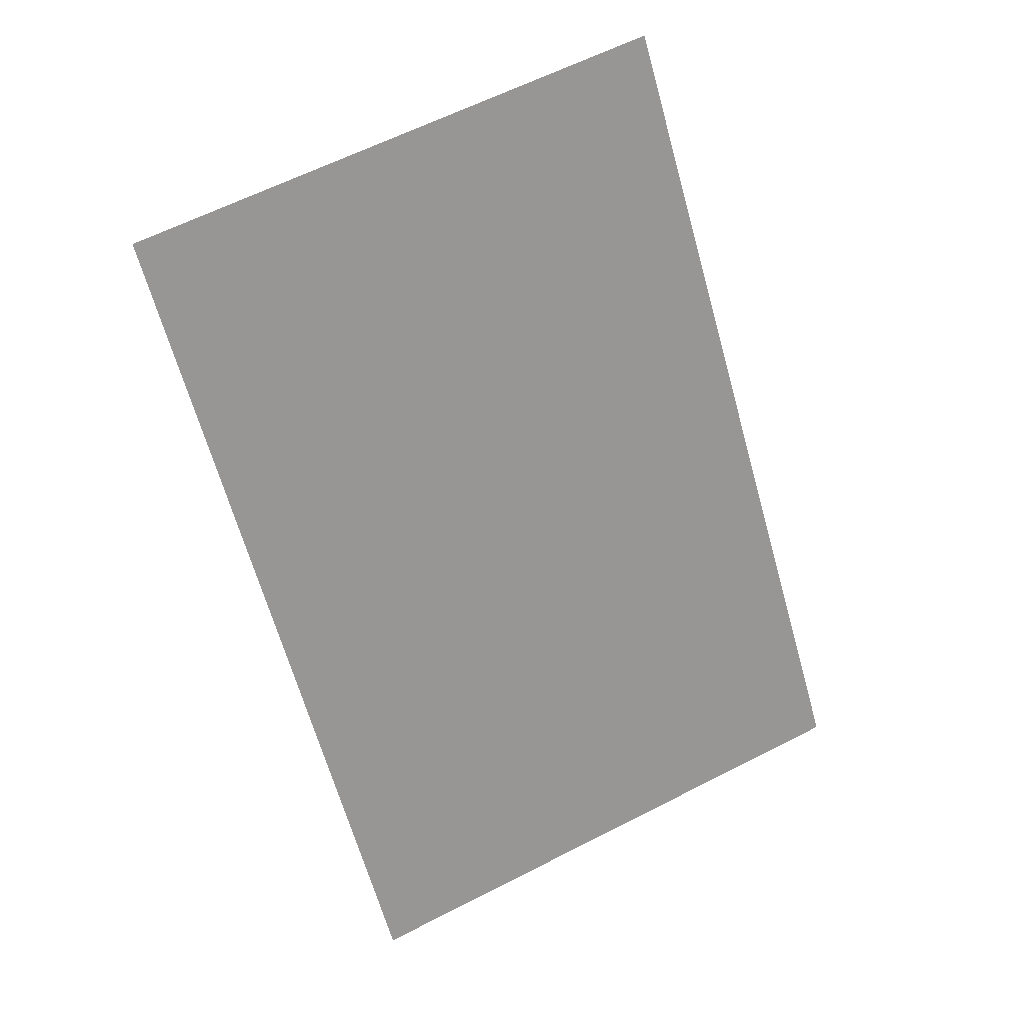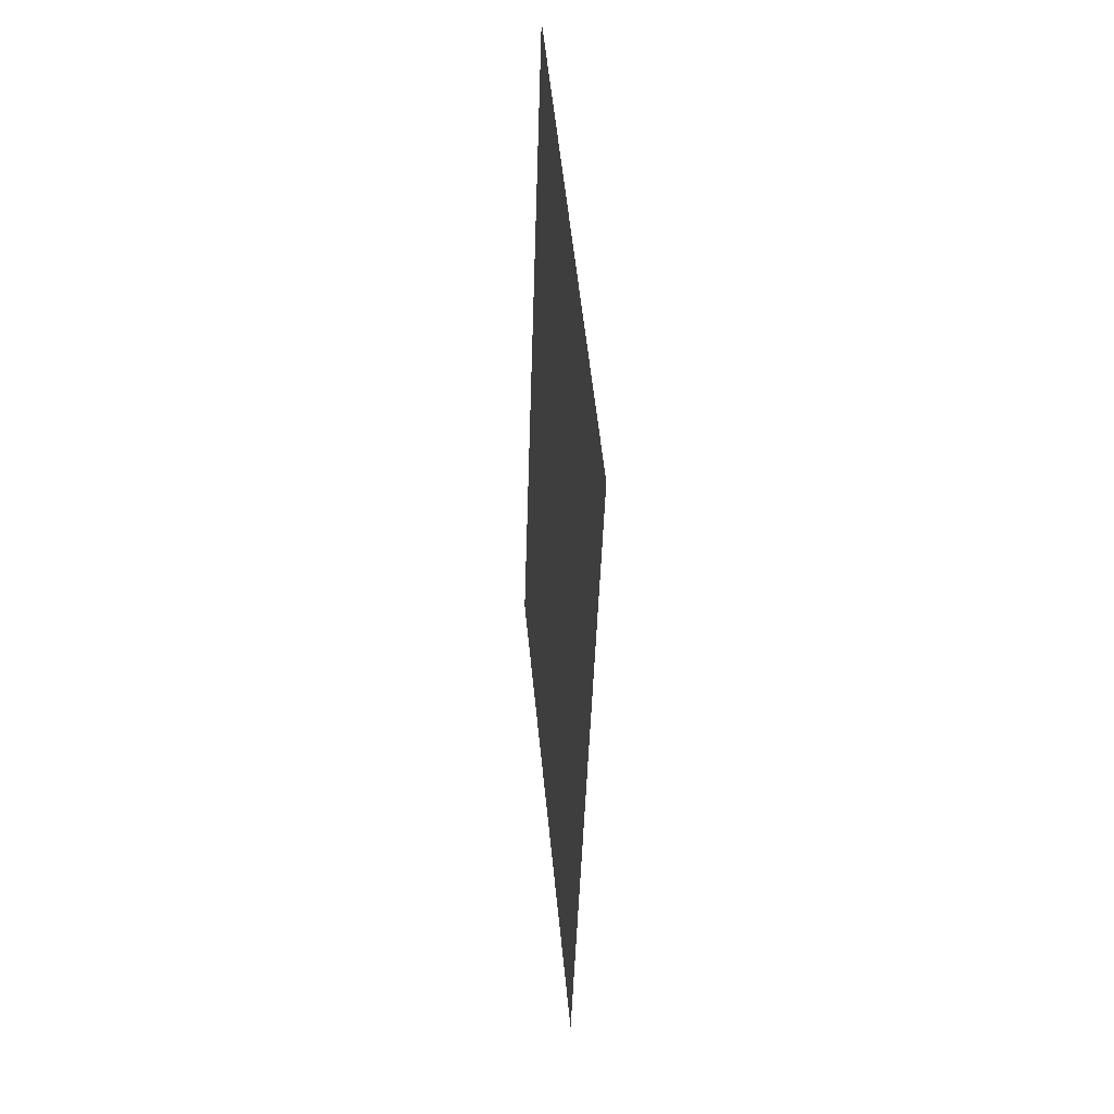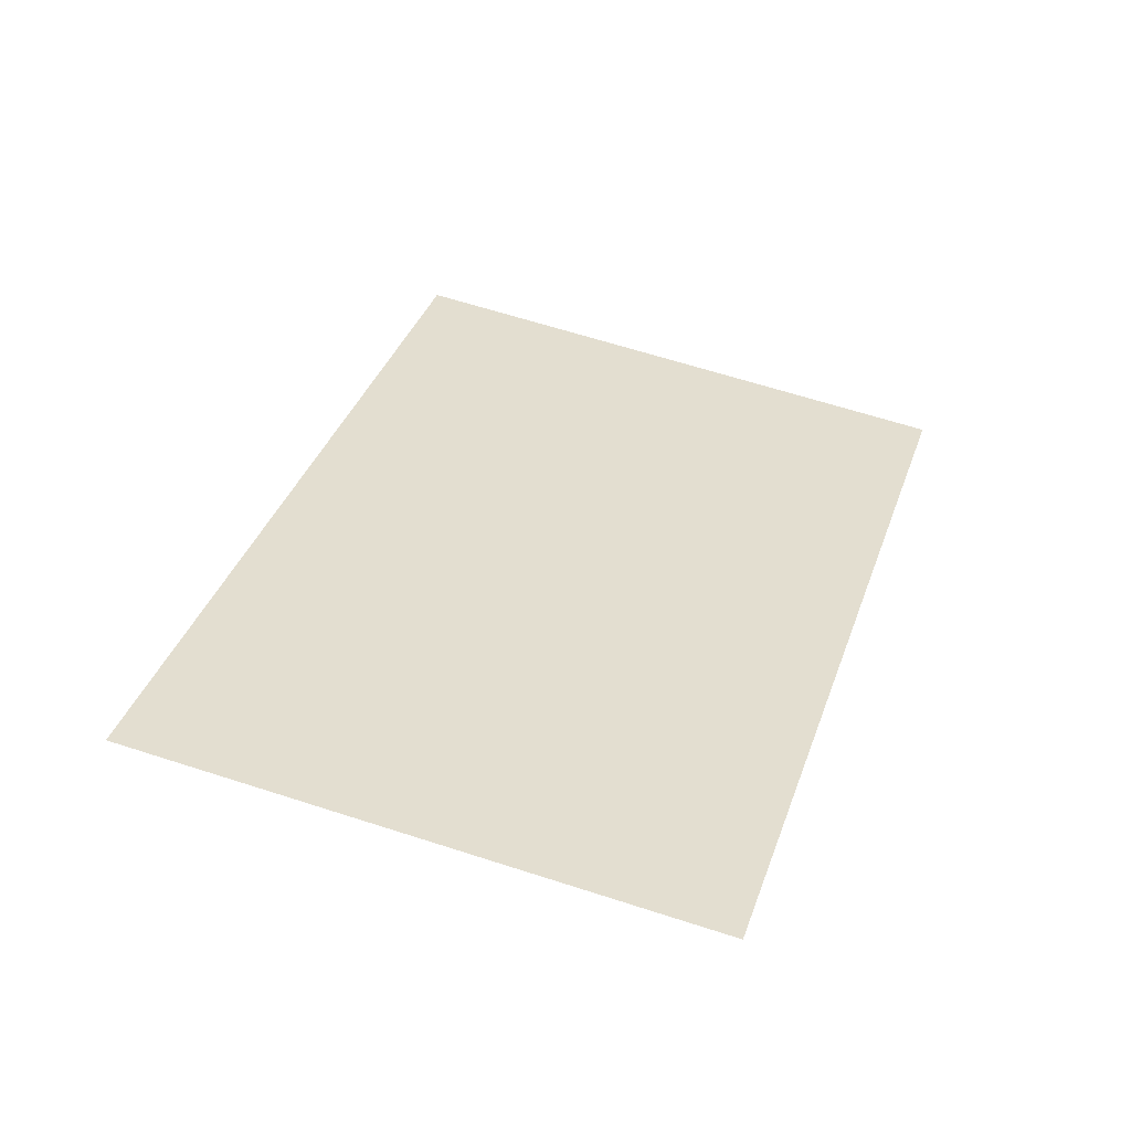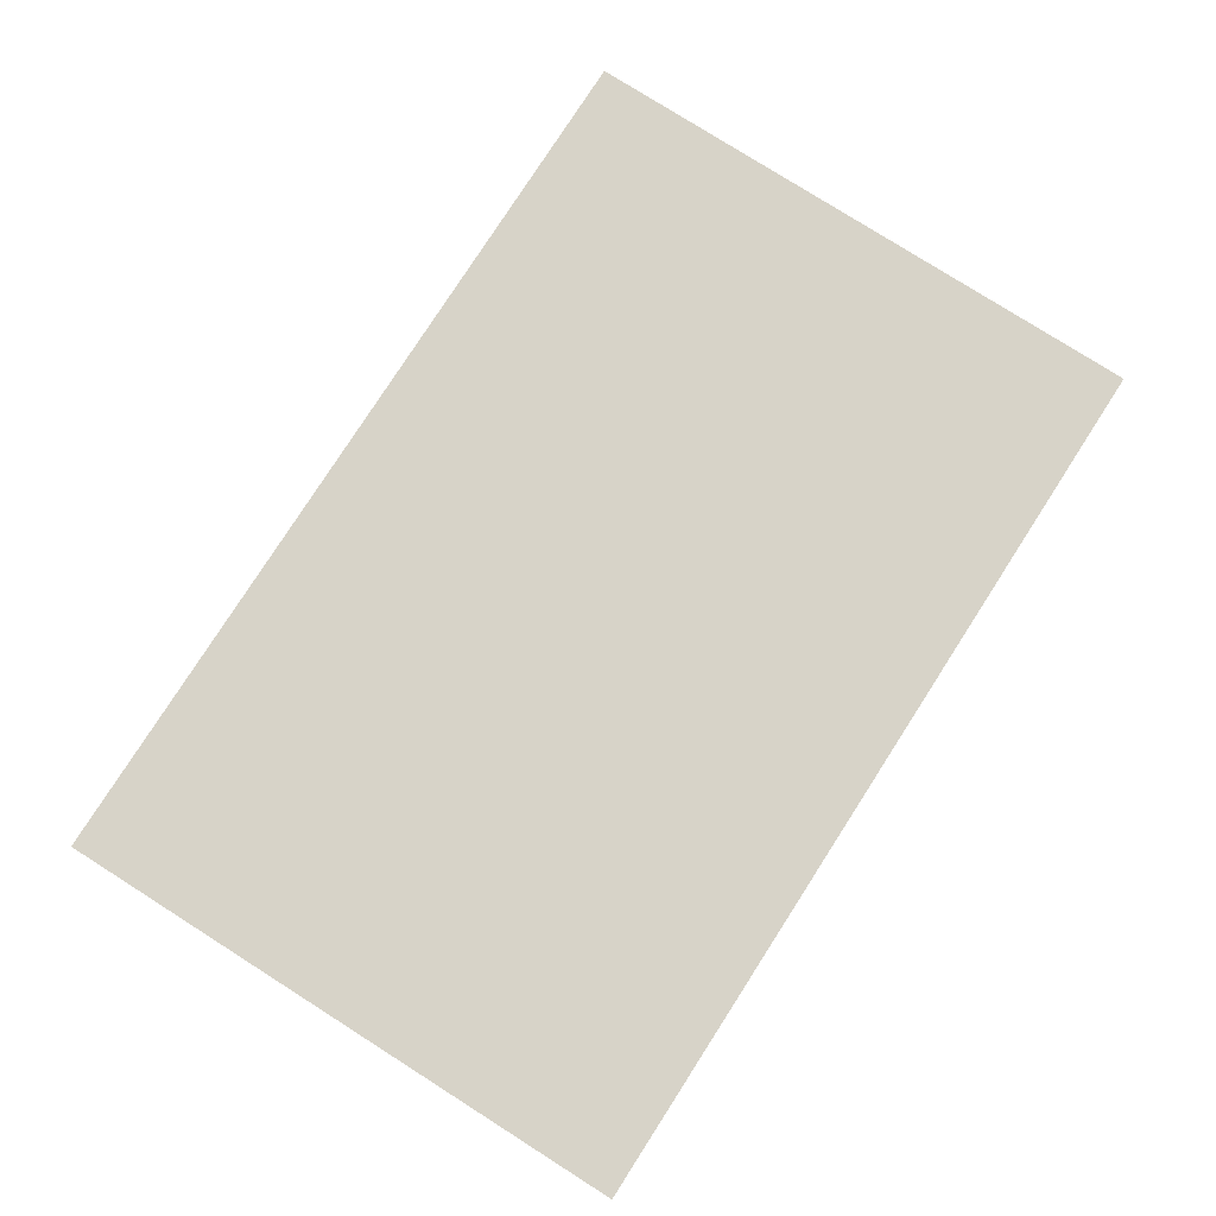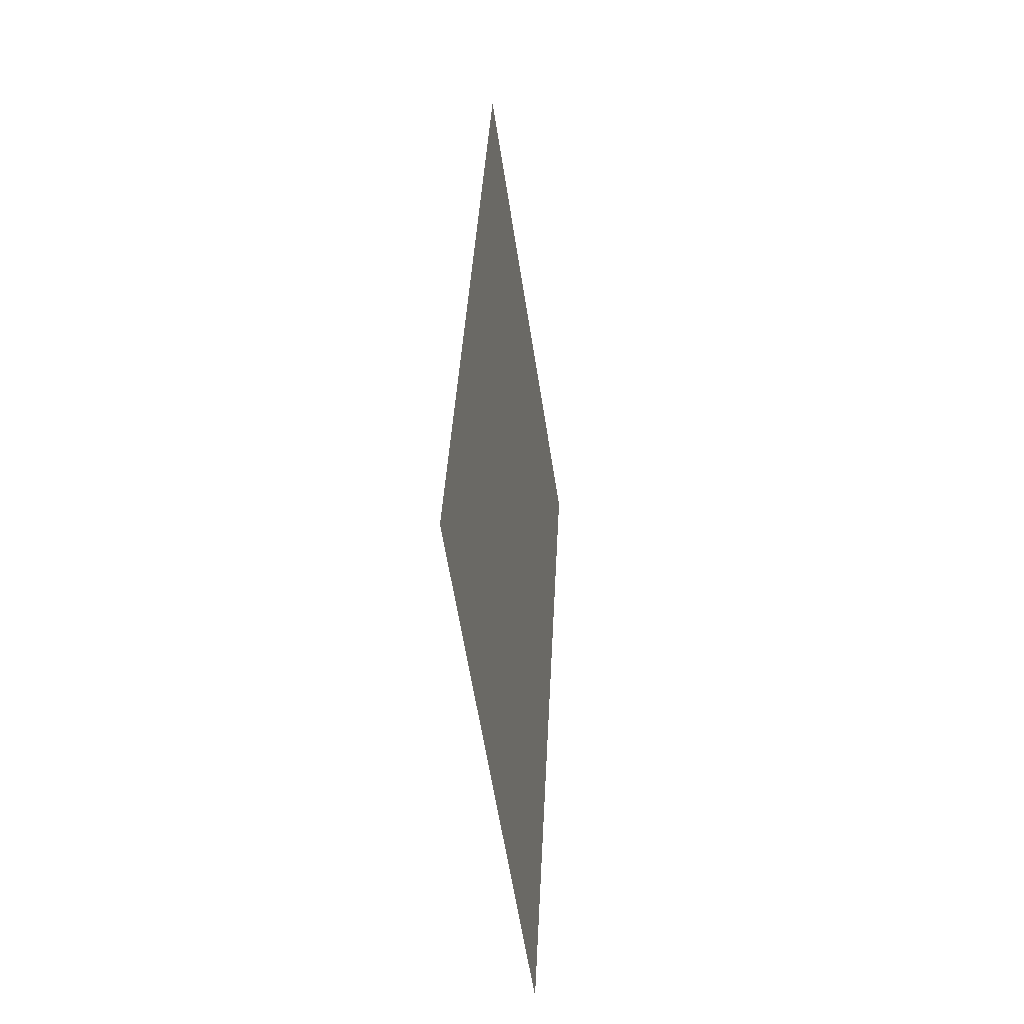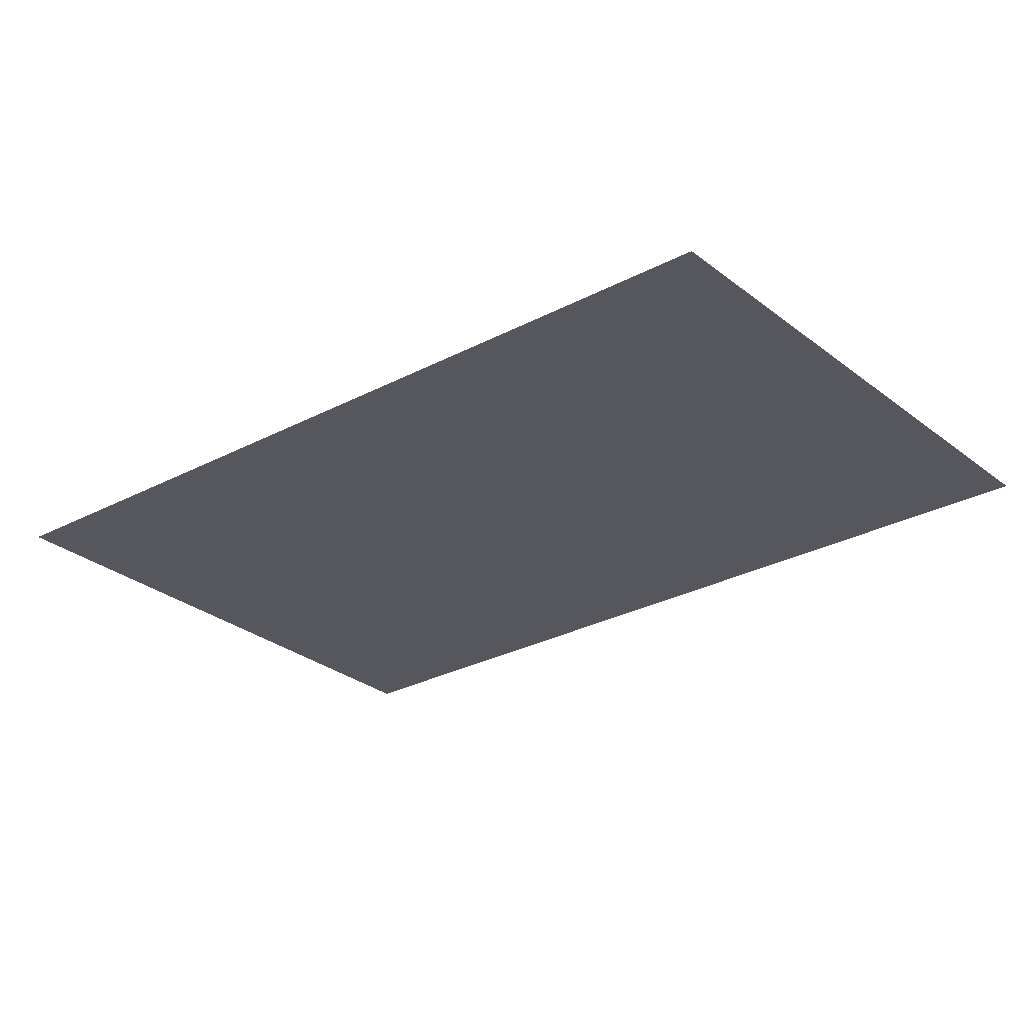
<metadata>
{"format":"obj","ext":"obj","renderer":"f3d","projection":"perspective","resolution":1024,"background":"white","views":[{"elev":21.7,"azim":-23.2,"up":"+Y"},{"elev":34.2,"azim":-95.6,"up":"+Y"},{"elev":-54.7,"azim":171.7,"up":"+Y"},{"elev":76.8,"azim":49.1,"up":"+Z"},{"elev":-39.7,"azim":98.9,"up":"+Y"},{"elev":-27.5,"azim":146.0,"up":"+Z"}]}
</metadata>
<code>
v -182.1 -395.7 7.153
v -258.6 -138.3 7.153
v -335.1 119.1 7.153
v 151.3 -296.7 7.153
v 74.76 -39.23 7.153
v -1.758 218.2 7.153
f 5 2 1 4
f 6 3 2 5

</code>
